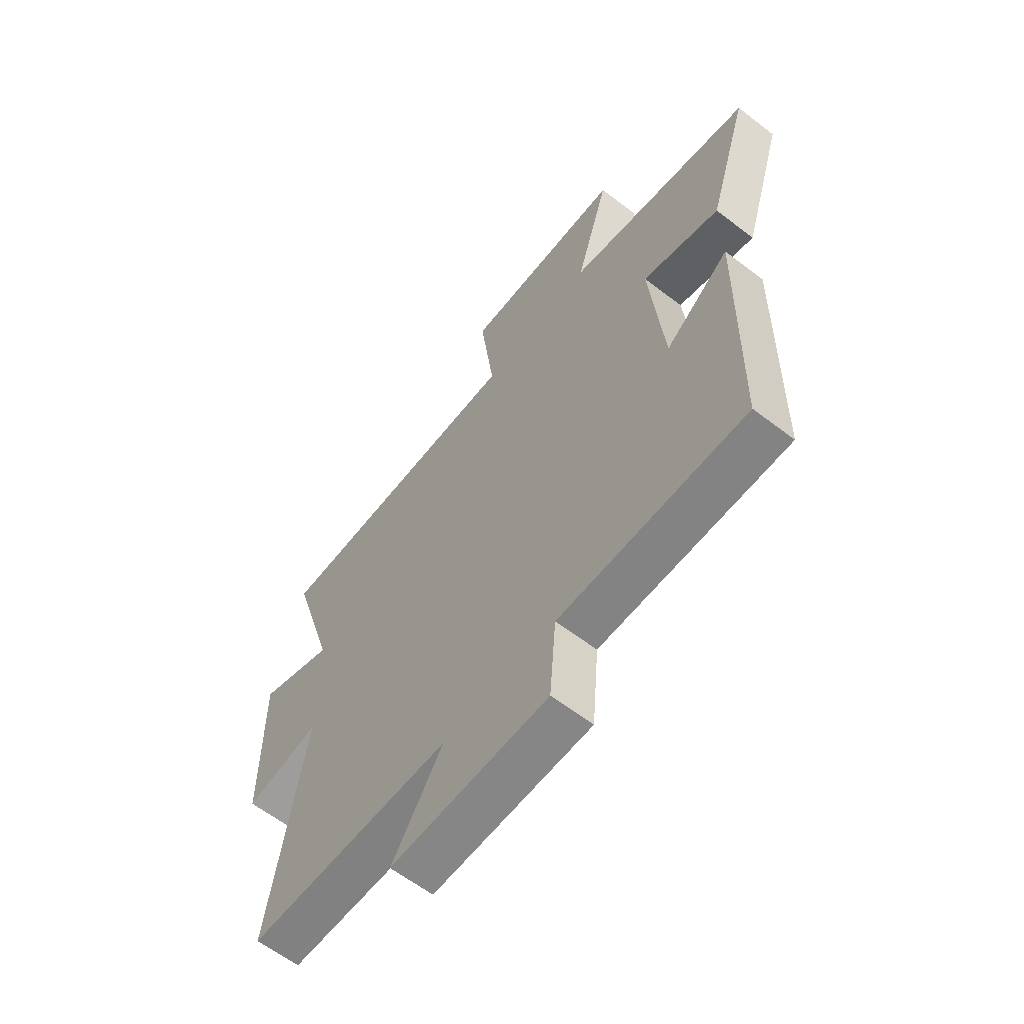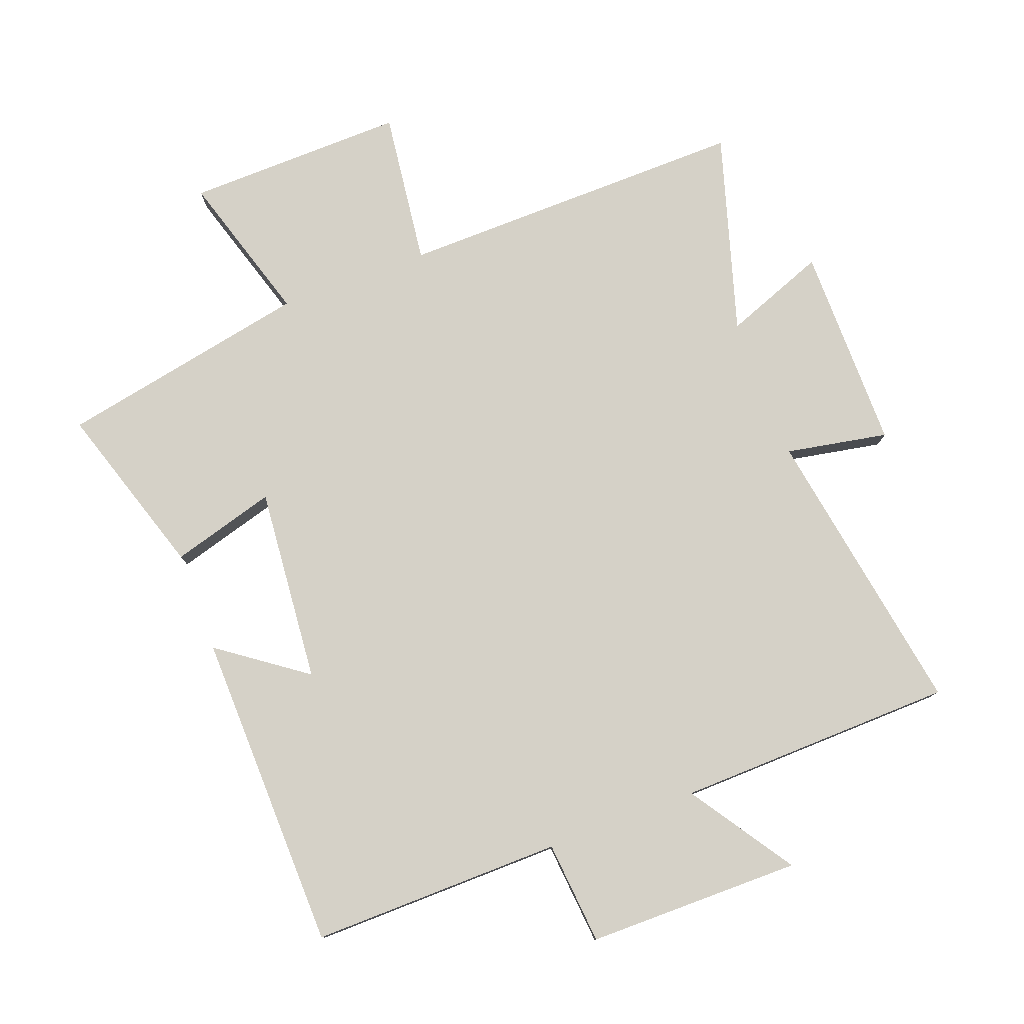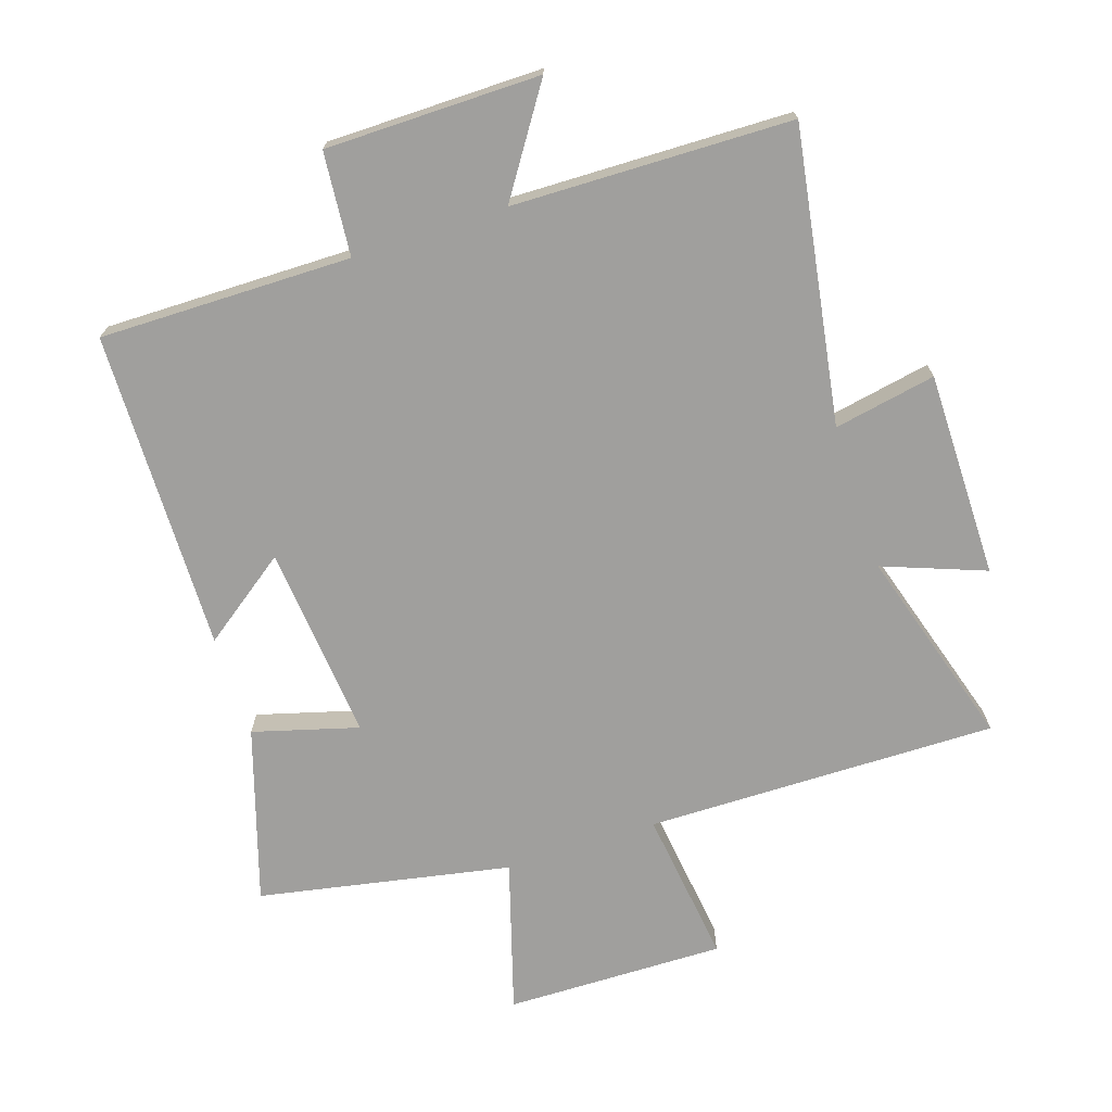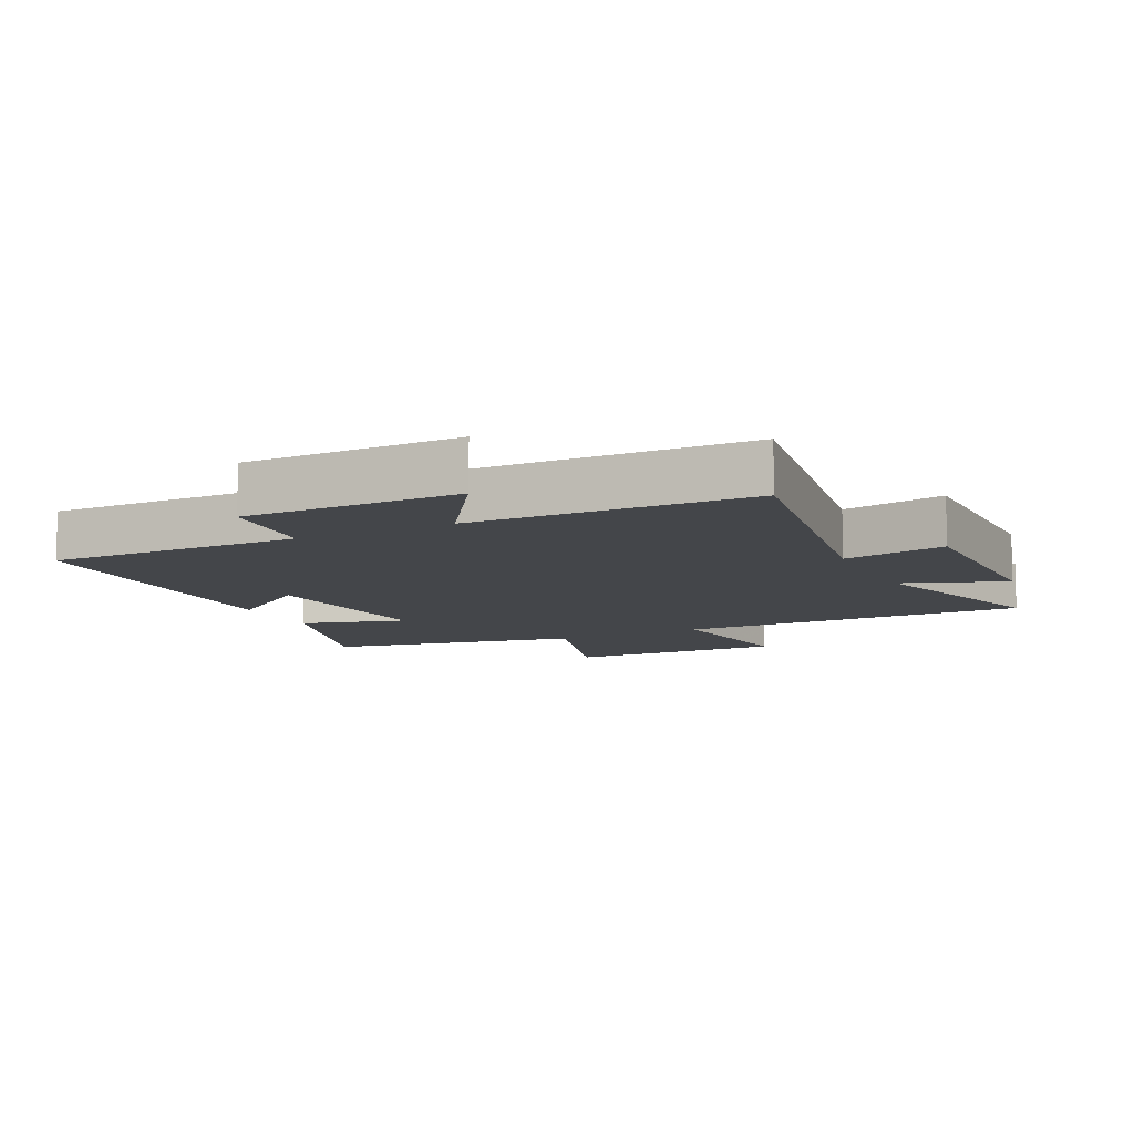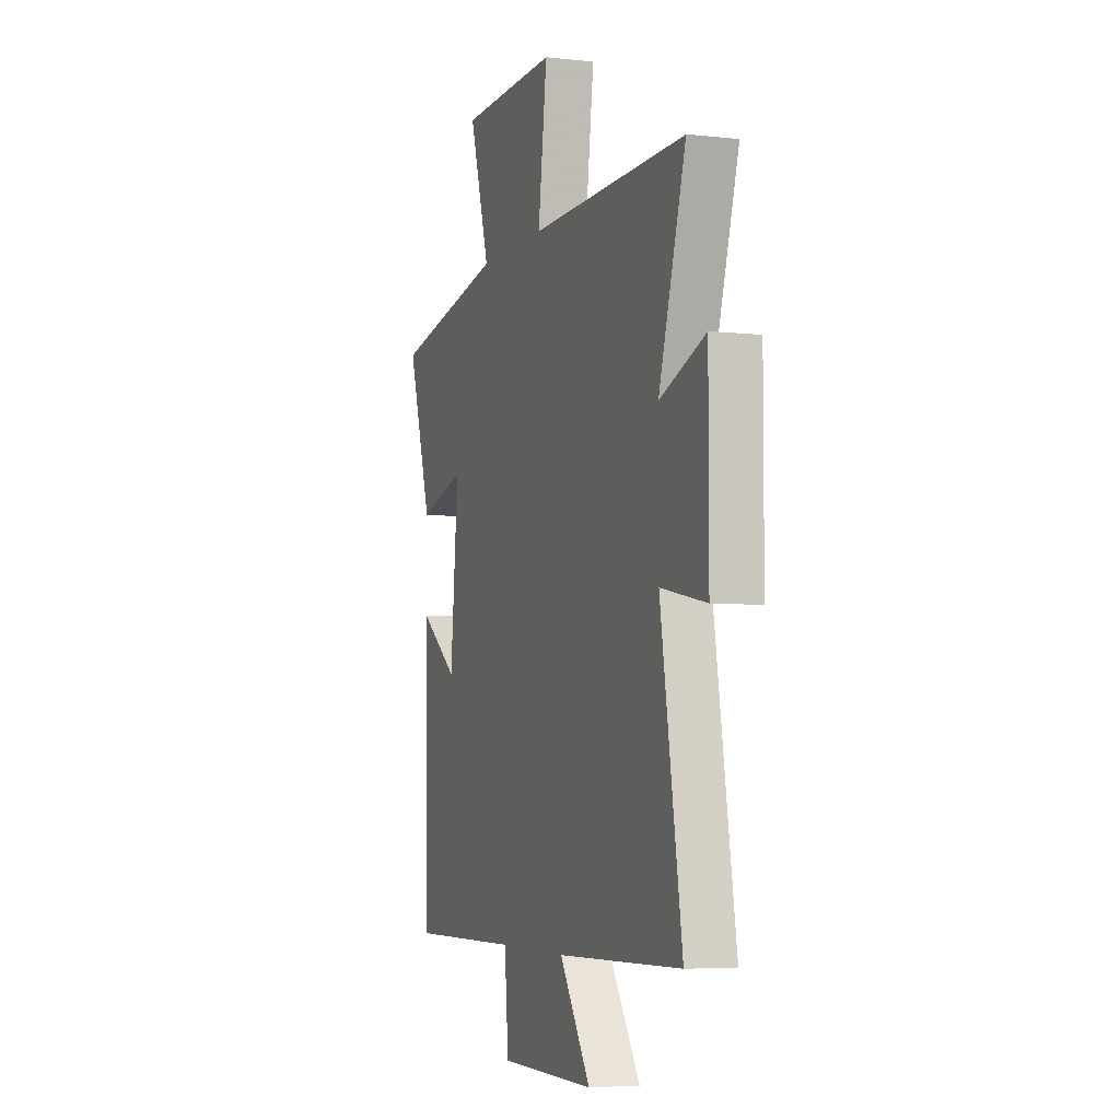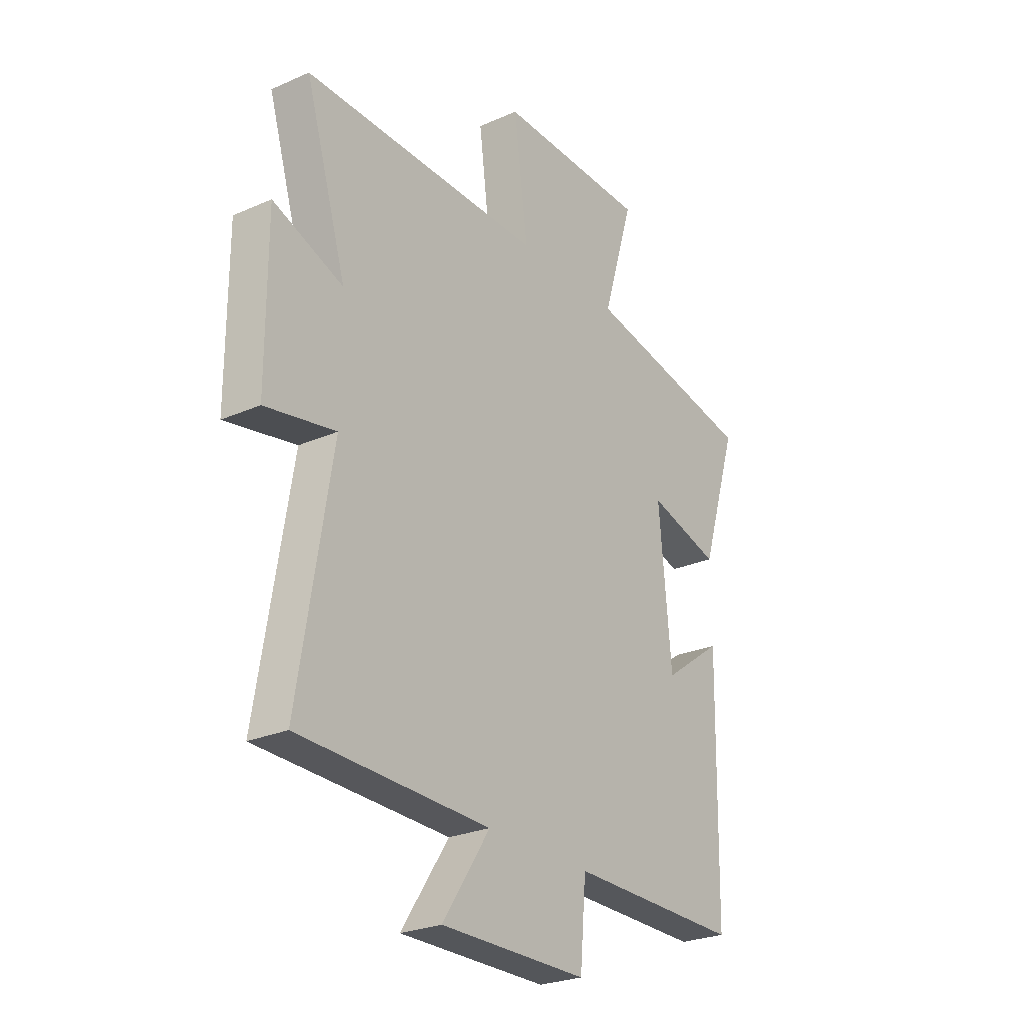
<metadata>
{"format":"obj","ext":"obj","renderer":"f3d","projection":"perspective","resolution":1024,"background":"white","views":[{"elev":-61.7,"azim":52.0,"up":"+Z"},{"elev":78.7,"azim":159.3,"up":"+Y"},{"elev":-71.3,"azim":-161.8,"up":"+Y"},{"elev":-9.8,"azim":-153.9,"up":"+Y"},{"elev":-5.0,"azim":-109.4,"up":"+Z"},{"elev":-26.0,"azim":-55.0,"up":"+Z"}]}
</metadata>
<code>
v -0.594 0.07 0.507
v -0.047 0.07 0.5
v -0.078 0.07 0.741
v 0.264 0.07 0.735
v 0.193 0.07 0.5
v 0.585 0.07 0.424
v 0.5 0.07 0.154
v 0.337 0.07 0.2
v 0.365 0.07 -0.104
v 0.5 0.07 -0.006
v 0.491 0.07 -0.504
v 0.099 0.07 -0.5
v 0.085 0.07 -0.661
v -0.249 0.07 -0.663
v -0.141 0.07 -0.5
v -0.575 0.07 -0.49
v -0.5 0.07 -0.034
v -0.659 0.07 -0.064
v -0.659 0.07 0.256
v -0.5 0.07 0.196
v -0.594 0 0.507
v -0.047 0 0.5
v -0.078 0 0.741
v 0.264 0 0.735
v 0.193 0 0.5
v 0.585 0 0.424
v 0.5 0 0.154
v 0.337 0 0.2
v 0.365 0 -0.104
v 0.5 0 -0.006
v 0.491 0 -0.504
v 0.099 0 -0.5
v 0.085 0 -0.661
v -0.249 0 -0.663
v -0.141 0 -0.5
v -0.575 0 -0.49
v -0.5 0 -0.034
v -0.659 0 -0.064
v -0.659 0 0.256
v -0.5 0 0.196
f 17 18 19 20
f 15 16 17
f 15 17 20
f 12 13 14 15
f 12 15 20 1
f 9 10 11 12
f 8 9 12 1
f 5 6 7 8
f 2 3 4 5
f 2 5 8
f 1 2 8
f 40 39 38 37
f 37 36 35
f 40 37 35
f 35 34 33 32
f 21 40 35 32
f 32 31 30 29
f 21 32 29 28
f 28 27 26 25
f 25 24 23 22
f 28 25 22
f 28 22 21
f 1 21 22 2
f 2 22 23 3
f 3 23 24 4
f 4 24 25 5
f 5 25 26 6
f 6 26 27 7
f 7 27 28 8
f 8 28 29 9
f 9 29 30 10
f 10 30 31 11
f 11 31 32 12
f 12 32 33 13
f 13 33 34 14
f 14 34 35 15
f 15 35 36 16
f 16 36 37 17
f 17 37 38 18
f 18 38 39 19
f 19 39 40 20
f 20 40 21 1

</code>
